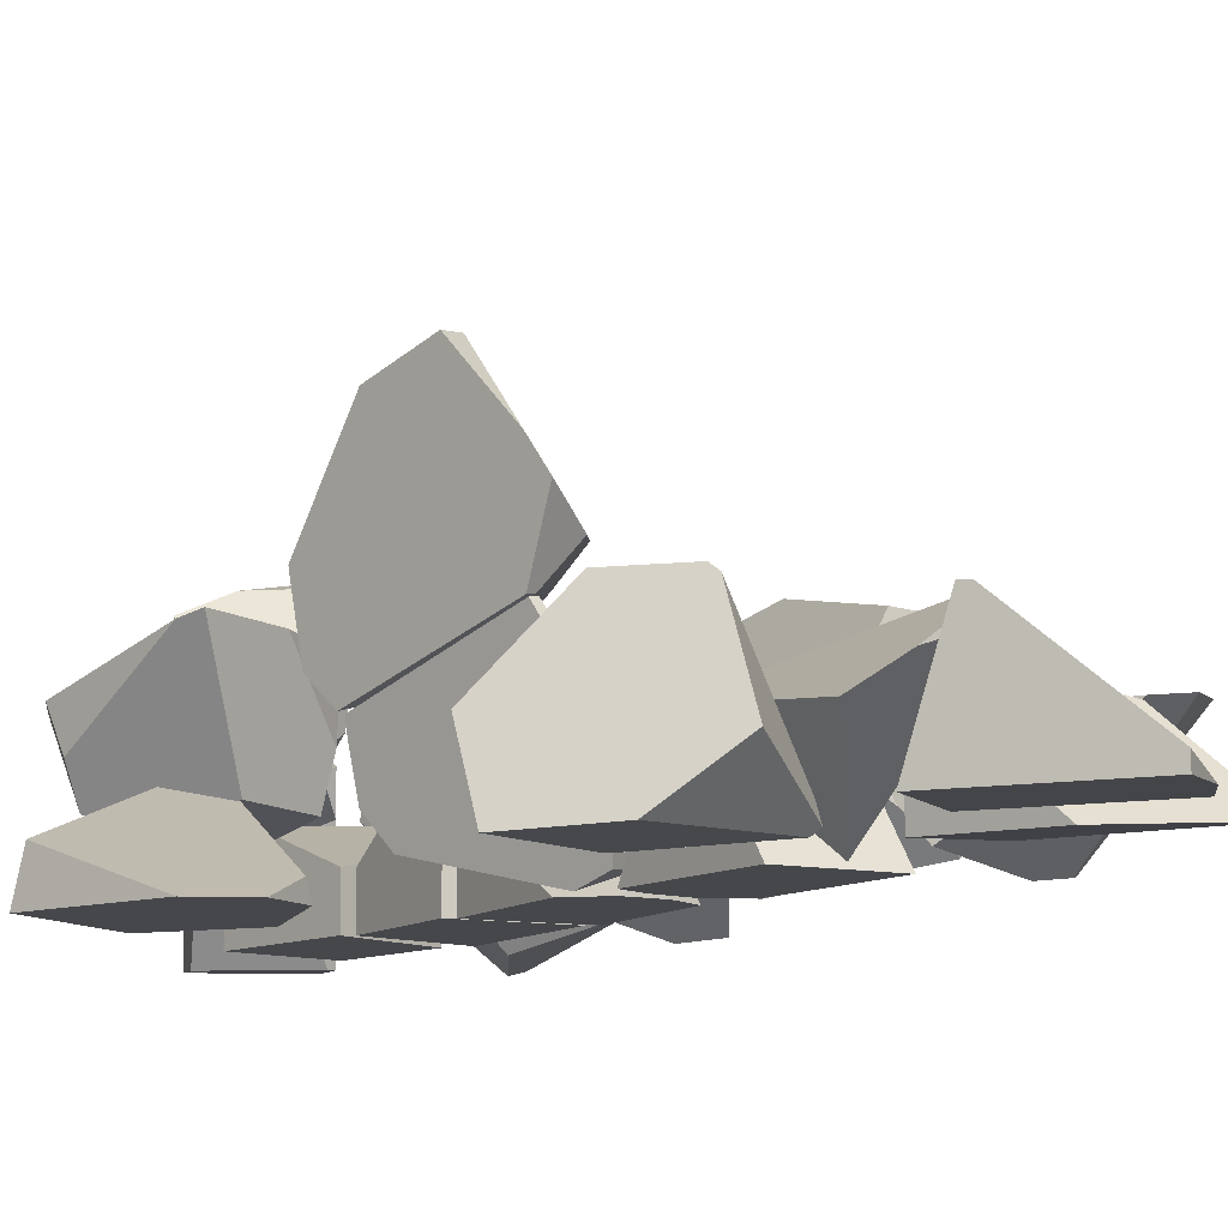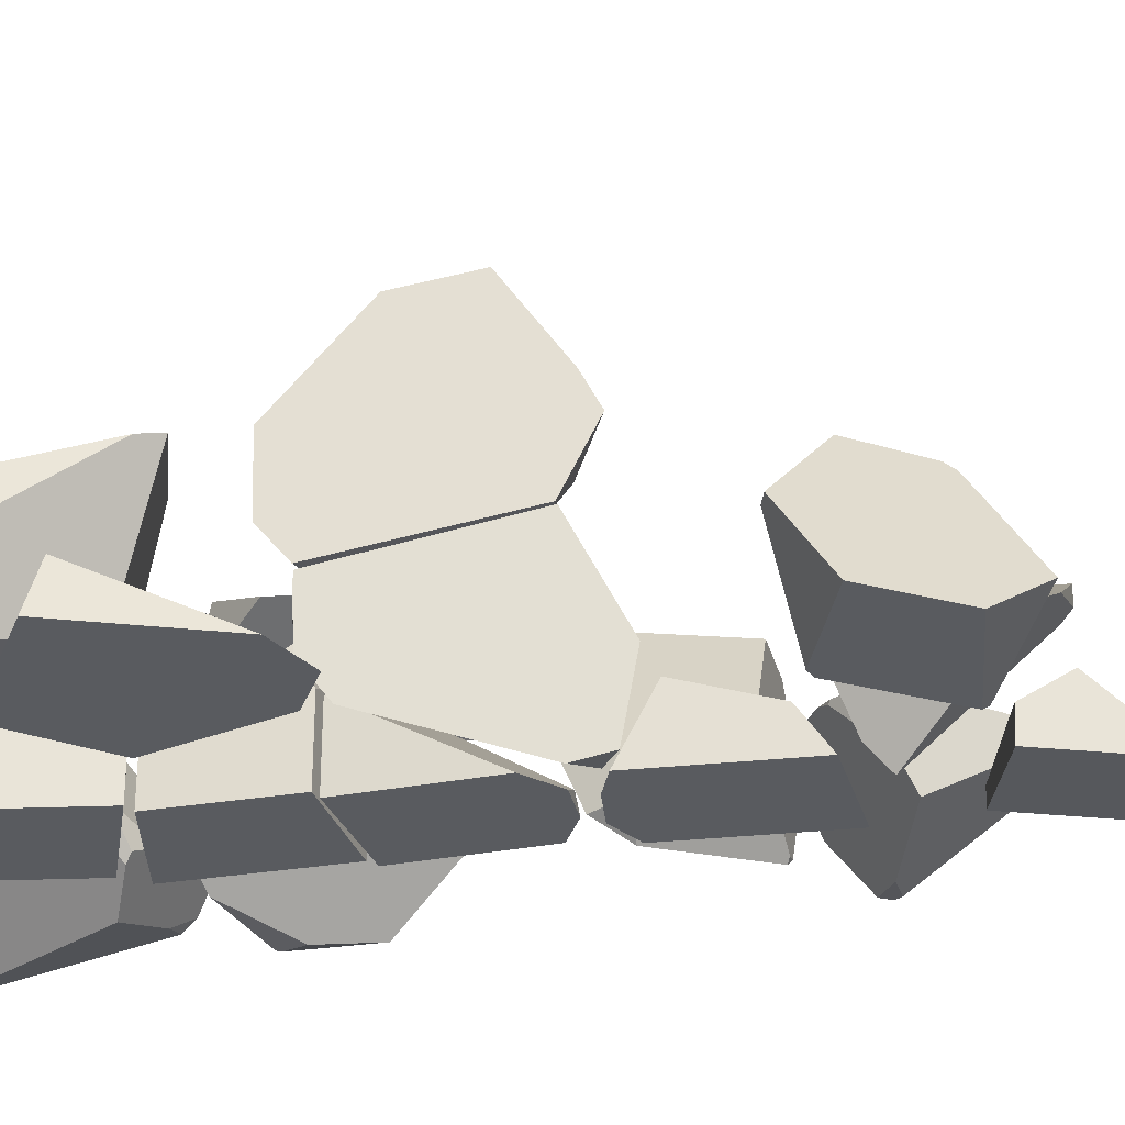
<metadata>
{"format":"obj","ext":"obj","renderer":"f3d","projection":"perspective","resolution":1024,"background":"white","views":[{"elev":-10.5,"azim":146.4,"up":"+Y"},{"elev":-32.4,"azim":99.6,"up":"+Y"}]}
</metadata>
<code>
o Cube.002_cell.019_Cube.002_cell.018
v 3.293 4.958 15.69
v 0.1501 3.751 11.43
v 0.2702 6.263 13.33
v 1.617 4.948 9.794
v 1.636 5.733 14.78
v 2.928 2.26 14.08
v 3.035 4.495 15.77
v 4.632 3.651 12.17
v 0.2702 6.263 13.33
v 0.1501 3.751 11.43
v 1.617 4.948 9.794
v 3.035 4.495 15.77
v 1.636 5.733 14.78
v 2.928 2.26 14.08
v 4.632 3.651 12.17
f 1 15 11 3 13
f 13 7 1
f 7 6 15 1
f 11 2 3
f 5 9 10 14 12
f 10 4 8 14
o Cube.002_cell.018_Cube.002_cell.017
v 1.257 0.2202 -15.72
v -2.6 0.5327 -14.71
v -3.028 3.46 -18.19
v -2.55 1.261 -14.74
v -4.471 0.3353 -21.78
v -3.354 3.329 -18.45
v -3.245 3.401 -18.05
v 0.0844 0.09646 -20.15
v 1.343 1.46 -15.77
v 0.9942 2.535 -17.44
v -2.55 1.261 -14.74
v -3.245 3.401 -18.05
v -3.354 3.329 -18.45
v -4.471 0.3353 -21.78
v 0.0844 0.09646 -20.15
v 1.343 1.46 -15.77
v 0.9942 2.535 -17.44
f 17 29 30 16
f 31 26 17 16
f 30 25 31 16
f 26 22 21 29 17
f 23 20 28 18 32
f 18 28 27
f 27 19 24 32 18
o Cube.002_cell.017_Cube.002_cell.016
v -4.44 2.158 -0.5952
v -5.109 1.134 7.011
v -6.424 0.08543 4.474
v -7.956 0.7783 5.789
v -7.933 0.7401 5.707
v -7.904 0.6912 5.602
v -4.487 9.355 4.991
v -5.874 7.317 6.433
v -4.059 6.477 1.71
v -4.491 2.349 -0.6644
v -4.498 2.283 -0.7022
v -4.811 1.812 -0.3857
v -6.592 0.06002 2.169
v -6 0.6425 1.319
v -3.517 2.58 7.645
v -3.536 2.522 7.639
v -2.073 4.703 6.143
v -2.148 3.987 5.73
v -2.16 3.875 5.666
v -2.999 8.236 4.92
v -3.003 8.231 4.91
v -5.874 7.317 6.433
v -7.956 0.7783 5.789
v -7.933 0.7401 5.707
v -7.904 0.6912 5.602
v -2.16 3.875 5.666
v -2.148 3.987 5.73
v -4.487 9.355 4.991
v -4.059 6.477 1.71
v -4.491 2.349 -0.6644
v -4.498 2.283 -0.7022
v -4.811 1.812 -0.3857
v -6.592 0.06002 2.169
v -6 0.6425 1.319
v -3.536 2.522 7.639
v -3.517 2.58 7.645
v -2.073 4.703 6.143
v -2.999 8.236 4.92
v -3.003 8.231 4.91
f 39 70 71 41
f 51 50 49 47 48
f 41 42 43 44 46 45 38 37 36 40 39
f 33 64 63
f 33 66 64
f 35 34 55 56
f 35 57 65
f 69 59 53 52
f 59 58 62 61 53
f 67 34 35 65 66 33 58
f 68 54 55 34 67
f 58 33 63 62
f 68 69 52 60 54
f 56 57 35
o Cube.002_cell.016_Cube.002_cell.015
v 7.014 3.816 8.865
v 11.67 1.888 6.923
v 5.562 3.315 6.942
v 6.582 0.7633 1.638
v 7.144 0.06031 10.03
v 11.84 0.06 7.432
v 4.657 0.06029 6.513
v 10.03 0.05987 1.862
v 8.097 0.05991 0.8318
v 4.771 0.06027 6.184
v 6.304 0.06003 1.787
v 7.144 0.06031 10.03
v 11.84 0.06 7.432
v 4.657 0.06029 6.513
v 10.03 0.05987 1.862
v 8.097 0.05991 0.8318
v 4.771 0.06027 6.184
v 6.304 0.06003 1.787
f 76 78 81 82 80 79 77
f 72 83 84 73
f 83 72 74 85
f 88 85 74 75
f 89 88 75
f 84 86 73
f 87 89 75
f 75 74 72 73 86 87
o Cube.002_cell.015_Cube.002_cell.014
v 0.5306 1.151 -4.71
v 1.581 3.358 2.183
v 2.294 3.708 -6.094
v 3.531 7.209 -4.248
v 1.729 6.468 0.2514
v 4.006 3.1 2.586
v 3.858 5.435 2.165
v 0.7701 5.269 1.736
v 0.7562 5.177 1.749
v 0.5608 3.888 1.94
v 0.7622 5.321 1.661
v 0.7521 5.386 1.566
v 0.1409 3.525 0.4366
v 4.62 2.663 2.42
v 5.003 4.66 2.467
v 4.195 1.532 1.502
v 5.044 4.926 2.428
v 4.164 1.451 1.437
v 5.066 5.071 2.406
v 2.556 0.06002 -4.32
v 2.854 3.866 -6.075
v 2.717 3.427 -6.309
v 2.706 3.345 -6.292
v 2.315 0.4798 -5.683
v 3.886 7.125 -4.263
v 3.874 7.146 -4.328
v 1.222 0.5828 -5.047
v 0.7701 5.269 1.736
v 0.7562 5.177 1.749
v 0.5608 3.888 1.94
v 0.7622 5.321 1.661
v 0.7521 5.386 1.566
v 0.1409 3.525 0.4366
v 4.62 2.663 2.42
v 5.003 4.66 2.467
v 4.195 1.532 1.502
v 5.044 4.926 2.428
v 4.164 1.451 1.437
v 5.066 5.071 2.406
v 2.556 0.06002 -4.32
v 3.874 7.146 -4.328
v 2.854 3.866 -6.075
v 2.717 3.427 -6.309
v 2.706 3.345 -6.292
v 2.315 0.4798 -5.683
v 3.886 7.125 -4.263
v 1.222 0.5828 -5.047
f 119 98 97 100 101 102
f 109 116 113
f 113 112 111 110 115 135 108 106 104 103 105 107 109
f 90 92 132 133
f 90 122 121 94 93 92
f 117 118 91 95 126 128 96
f 95 124 126
f 95 123 124
f 95 125 123
f 95 91 127 125
f 93 94 114 130
f 99 122 90 136 129 127 91
f 92 93 131 132
f 120 117 96 94
f 121 120 94
f 134 136 90 133
f 118 99 91
f 130 131 93
f 96 128 114 94
o Cube.002_cell.014_Cube.002_cell.013
v 6.18 0.06026 -10.91
v 9.213 3.003 -10.25
v 6.919 6.1 -11.78
v 5.083 5.486 -12.41
v 3.048 1.054 -14.8
v 3.049 1.057 -14.8
v 3.148 0.3634 -15.22
v 3.606 2.705 -12.47
v 3.373 0.1461 -15.03
v 5.74 0.06609 -11.12
v 5.734 0.1078 -11.1
v 5.769 0.06515 -11.07
v 6.173 2.079 -17.21
v 8.197 0.1256 -15.47
v 9.741 3.04 -10.41
v 5.626 5.849 -14.93
v 5.705 6.083 -14.6
v 5.882 6.14 -14.25
v 7.203 6.242 -11.95
v 5.72 6.128 -14.54
v 10.15 0.05984 -12.25
v 3.048 1.054 -14.8
v 3.049 1.057 -14.8
v 3.148 0.3634 -15.22
v 3.606 2.705 -12.47
v 3.373 0.1461 -15.03
v 5.74 0.06609 -11.12
v 5.734 0.1078 -11.1
v 5.769 0.06515 -11.07
v 6.173 2.079 -17.21
v 8.197 0.1256 -15.47
v 5.626 5.849 -14.93
v 5.705 6.083 -14.6
v 5.882 6.14 -14.25
v 7.203 6.242 -11.95
v 5.72 6.128 -14.54
v 10.15 0.05984 -12.25
v 9.741 3.04 -10.41
f 149 152 153 156 154 155 151 157 167
f 167 162 143 149
f 162 163 148 147 144 142 141 143
f 161 164 138 139 140
f 159 161 140 172 169
f 137 165 146 173
f 137 138 164 165
f 138 137 173 174
f 140 139 170 172
f 139 138 174 171
f 160 158 168 166
f 169 168 158 159
f 171 170 139
f 173 146 145 150
o Cube.002_cell.013_Cube.002_cell.012
v -2.819 4.329 15.24
v -7.144 1.334 16.47
v -7.337 0.06002 14.38
v -4.156 0.06002 9.316
v -3.326 5.77 15.73
v -6.33 0.8766 8.465
v -3.458 1.899 7.984
v -4.081 6.384 16.16
v -3.667 6.978 15.29
v -7.369 1.433 16.59
v -8.098 0.2586 14.54
v -6.402 2.557 7.174
v -7.333 1.195 8.382
v -7.09 1.543 7.877
v -3.351 7.306 11.13
v -1.71 2.499 10.03
v -1.64 2.571 9.103
v -1.67 2.525 9.064
v -2.662 1.016 8.742
v -2.461 1.311 8.537
v -2.593 1.116 8.672
v -4.081 6.384 16.16
v -3.667 6.978 15.29
v -7.369 1.433 16.59
v -8.098 0.2586 14.54
v -7.333 1.195 8.382
v -7.09 1.543 7.877
v -6.402 2.557 7.174
v -3.351 7.306 11.13
v -1.71 2.499 10.03
v -1.64 2.571 9.103
v -1.67 2.525 9.064
v -2.662 1.016 8.742
v -2.461 1.311 8.537
v -2.593 1.116 8.672
f 192 191 190 193 195 194
f 186 188 187 185 184 182 183 189
f 209 207 178 180 201 202 181
f 196 198 176 175 179
f 180 200 201
f 199 200 180 178 177
f 178 207 204 175 176 177
f 176 198 199 177
f 206 208 181
f 197 179 175 204 205 203
f 208 209 181
f 205 206 181 202 203
f 197 196 179
o Cube.002_cell.012_Cube.002_cell.011
v -0.693 1.557 -6.003
v -1.662 3.28 -8.772
v -3.546 6.972 -8.914
v -3.876 7.932 -4.119
v -5.315 1.091 -9.19
v -5.564 6.821 -9.129
v -3.576 7.464 -2.244
v -2.581 5.507 -2.308
v -2.547 5.439 -2.311
v -1.553 0.8048 -4.192
v -2.142 0.06002 -5.444
v -5.933 7.617 -5.131
v -7.561 4.404 -9.377
v -6.868 7.278 -6.548
v -7.55 4.386 -9.376
v -5.734 1.197 -9.233
v -5.475 0.9028 -9.104
v -5.455 0.8975 -9.082
v -1.479 0.8204 -4.346
v -0.9344 0.9347 -5.48
v -5.933 7.617 -5.131
v -3.576 7.464 -2.244
v -2.581 5.507 -2.308
v -2.547 5.439 -2.311
v -1.553 0.8048 -4.192
v -7.561 4.404 -9.377
v -6.868 7.278 -6.548
v -7.55 4.386 -9.376
v -5.734 1.197 -9.233
v -5.475 0.9028 -9.104
v -5.455 0.8975 -9.082
v -2.142 0.06002 -5.444
v -1.479 0.8204 -4.346
v -0.9344 0.9347 -5.48
f 220 229 228 219
f 219 218 217 216 221 223 222 224 225 226 227 220
f 213 230 231
f 243 241 240 211 210
f 215 235 236
f 231 232 233 210 211 212 213
f 242 243 210
f 240 239 214 211
f 214 238 237 235 215 212 211
f 233 234 242 210
f 212 215 236 230 213
f 239 238 214
o Cube.002_cell.011_Cube.002_cell.010
v 2.902 0.05892 12.7
v -1.07 0.06017 13.17
v -0.8808 2.645 8.43
v -1.117 3.567 10.7
v -1.069 2.688 13.17
v -1.114 2.821 12.79
v -1.344 3.511 10.84
v -1.602 0.06085 8.662
v -1.558 2.562 9.024
v -1.601 2.348 8.662
v -1.601 2.372 8.662
v 2.903 2.941 12.7
v 2.751 3.398 11.41
v 2.278 0.05972 7.407
v 2.278 1.87 7.408
v 2.278 1.876 7.408
v -1.069 2.688 13.17
v -1.114 2.821 12.79
v -1.344 3.511 10.84
v -1.558 2.562 9.024
v -1.602 0.06085 8.662
v -1.601 2.348 8.662
v -1.601 2.372 8.662
v 2.903 2.941 12.7
v 2.751 3.398 11.41
v 2.278 0.05972 7.407
v 2.278 1.87 7.408
v 2.278 1.876 7.408
f 244 269 270 259 268 267
f 244 267 248 245
f 245 251 269 244
f 248 249 250 252 254 253 251 245
f 264 265 258 257
f 246 266 263 247
f 262 261 247
f 263 262 247
f 247 261 260 255 256
f 265 266 246 271 258
f 256 271 246 247
o Cube.002_cell.010_Cube.002_cell.009
v -1.6 3.557 -10.74
v -6.545 2.1 -10.04
v -0.3657 3.451 -12.25
v -1.435 3.66 -10.88
v -2.014 3.758 -10.44
v -1.491 3.671 -10.81
v -2.14 3.778 -10.38
v -8.123 4.496 -11.32
v -4.668 4.167 -9.156
v -4.48 3.715 -17.27
v -9.474 4.533 -13.91
v -5.933 3.896 -17.37
v -5.317 0.06002 -12.03
v -6.751 0.2571 -11.79
v -6.564 0.2518 -11.43
v -6.79 0.2582 -11.86
v -6.747 0.2503 -11.91
v -6.53 0.2113 -12.12
v -0.9106 1.56 -12.51
v -0.9132 1.551 -12.51
v -0.9188 1.542 -12.52
v -1.551 0.5129 -13.07
v -0.3657 3.451 -12.25
v -1.435 3.66 -10.88
v -2.014 3.758 -10.44
v -1.491 3.671 -10.81
v -2.14 3.778 -10.38
v -4.668 4.167 -9.156
v -8.123 4.496 -11.32
v -9.474 4.533 -13.91
v -5.933 3.896 -17.37
v -6.564 0.2518 -11.43
v -5.317 0.06002 -12.03
v -6.79 0.2582 -11.86
v -6.747 0.2503 -11.91
v -6.53 0.2113 -12.12
v -6.751 0.2571 -11.79
v -0.9106 1.56 -12.51
v -0.9132 1.551 -12.51
v -0.9188 1.542 -12.52
v -4.48 3.715 -17.27
v -1.551 0.5129 -13.07
f 274 290 291 292 313 281
f 284 286 285 305 306 289
f 281 283 282 279 280 278 276 277 275 274
f 272 296 298 311 310
f 273 308 303
f 304 293 311 298 299 273 303
f 273 299 300
f 272 310 309 295 297
f 309 294 295
f 297 296 272
f 300 301 287 308 273
f 304 307 302 312 293
f 288 287 301 302
f 307 288 302
o Cube.002_cell.009_Cube.002_cell.008
v -3.121 4.411 -1.266
v -2.956 4.463 3.627
v -3.042 4.432 2.314
v -3.274 4.348 -1.205
v -4.827 5.236 -0.8202
v -3.351 4.392 -1.186
v 0.06032 7.51 5.969
v 1.801 6.43 4.135
v 1.738 6.407 3.173
v -2.24 8.46 0.5004
v -4.069 7.002 -1.355
v -4.072 6.993 -1.353
v -0.844 5.326 6.696
v -2.956 4.463 3.627
v -3.042 4.432 2.314
v -3.274 4.348 -1.205
v -4.827 5.236 -0.8202
v -3.351 4.392 -1.186
v 0.06032 7.51 5.969
v 1.801 6.43 4.135
v 1.738 6.407 3.173
v -2.24 8.46 0.5004
v -4.069 7.002 -1.355
v -4.072 6.993 -1.353
v -0.844 5.326 6.696
f 315 326 320 335 336 337 318
f 320 321 322 335
f 318 319 317 316 315
f 314 329 331 325 324
f 328 329 314
f 333 332 338
f 331 330 325
f 333 338 327 328 314 334
f 324 323 334 314
o Cube.002_cell.008_Cube.002_cell.007
v -0.7817 4.545 1.966
v -1.375 2.645 7.676
v 1.444 4.968 2.949
v -2.125 2.371 7.781
v -2.125 0.06 7.781
v -1.792 4.265 1.813
v -1.792 0.06002 1.812
v 1.913 1.876 7.214
v 1.913 0.06001 7.214
v 2.144 4.659 3.062
v 2.18 3.171 2.413
v 2.18 0.06002 2.413
v -2.125 2.371 7.781
v -1.792 4.265 1.813
v -2.125 0.06 7.781
v -1.792 0.06002 1.812
v 1.913 0.06001 7.214
v 1.913 1.876 7.214
v 2.144 4.659 3.062
v 2.18 3.171 2.413
v 2.18 0.06002 2.413
f 347 343 345 350
f 350 349 348 346 347
f 343 342 344 345
f 352 351 340 341 339
f 357 358 339 341
f 359 354 352 339 358
f 353 355 356 340 351
f 356 357 341 340
o Cube.002_cell.007_Cube.002_cell.006
v -0.7476 11.08 15.39
v -0.7505 5.784 14.5
v -1.212 8.255 13.09
v -1.671 6.152 14.89
v -1.607 6.823 16.87
v -1.542 6.661 13.89
v -0.7671 10.88 14.79
v 2.827 9.95 15.66
v 1.152 10.72 15.45
v 3.079 9.834 15.69
v 2.683 7.504 14.18
v 2.229 5.307 15.28
v 2.287 5.908 17.05
v -0.4545 10.85 14.9
v -1.607 6.823 16.87
v -1.671 6.152 14.89
v -1.542 6.661 13.89
v -1.212 8.255 13.09
v -0.7671 10.88 14.79
v 1.152 10.72 15.45
v 2.827 9.95 15.66
v 3.079 9.834 15.69
v 2.683 7.504 14.18
v 2.229 5.307 15.28
v 2.287 5.908 17.05
v -0.4545 10.85 14.9
f 379 385 366 360
f 374 372 369 380 379 360
f 372 371 370 369
f 366 362 365 363 374 360
f 383 384 364 375 361
f 367 381 382 377 378 373
f 382 383 361 376 377
f 373 368 367
f 375 376 361
o Cube.002_cell.006_Cube.002_cell.005
v -1.13 4.545 1.728
v 0.3464 0.5129 -4.19
v -2.129 0.06001 1.541
v -2.129 4.266 1.542
v -2.088 4.744 1.091
v -1.664 0.06002 -3.601
v -1.963 3.928 -0.2918
v -1.966 3.947 -0.2596
v 1.821 3.167 2.278
v 1.821 0.06 2.277
v -0.3619 0.06002 -4.223
v 2.295 0.06001 -2.982
v 1.182 0.06002 -4.153
v 1.232 0.06002 -4.1
v -2.129 4.266 1.542
v -2.129 0.06001 1.541
v 2.295 0.06001 -2.982
v 1.821 3.167 2.278
v -2.088 4.744 1.091
v -1.664 0.06002 -3.601
v -1.963 3.928 -0.2918
v -1.966 3.947 -0.2596
v 1.821 0.06 2.277
v -0.3619 0.06002 -4.223
v 1.182 0.06002 -4.153
v 1.232 0.06002 -4.1
f 408 388 405 396 410 411 402
f 402 394 408
f 388 389 390 393 406 405
f 387 398 409
f 403 397 399 407 404 386
f 404 400 386
f 403 386 400 401 395
f 399 398 387 392 407
f 387 409 391 392
o Cube.002_cell.005_Cube.002_cell.004
v 3.186 0.06019 -27.34
v 0.1829 0.1708 -24.62
v 0.4224 0.528 -24.27
v 3.15 0.9417 -20.1
v 3.158 0.8894 -20.08
v 3.267 0.1706 -19.88
v 1.531 0.1148 -26.26
v 6.506 0.05994 -22.23
v 6.334 0.06582 -22.1
v 3.198 0.5841 -27.34
v 5.661 4.251 -23.74
v 5.694 4.256 -23.69
v 5.862 4.281 -23.43
v 0.1829 0.1708 -24.62
v 0.4224 0.528 -24.27
v 3.15 0.9417 -20.1
v 3.158 0.8894 -20.08
v 3.267 0.1706 -19.88
v 1.531 0.1148 -26.26
v 6.506 0.05994 -22.23
v 6.334 0.06582 -22.1
v 3.198 0.5841 -27.34
v 5.661 4.251 -23.74
v 5.694 4.256 -23.69
v 5.862 4.281 -23.43
f 419 420 417 413 430 412
f 430 433 412
f 433 422 423 424 419 412
f 417 416 415 414 413
f 428 429 432
f 432 431 436 427 428
f 421 418 425 426 434
f 436 435 427
f 435 434 426 427
o Cube.002_cell.004_Cube.002_cell.003
v 8.109 3.322 11.18
v 8.825 4.679 10.72
v 7.185 2.43 10.81
v 5.38 2.407 10.97
v 3.122 2.703 9.924
v 2.652 3.245 7.864
v 5.41 3.403 7.147
v 8.42 6.097 12.55
v 5.928 6.066 12.77
v 8.928 6.316 11.69
v 8.005 7.783 6.098
v 7.607 8.001 5.279
v 3.304 6.409 11.56
v 2.349 7.511 7.366
v 4.73 7.835 6.027
v 2.467 5.04 7.389
v 7.185 2.43 10.81
v 5.38 2.407 10.97
v 3.122 2.703 9.924
v 5.41 3.403 7.147
v 2.652 3.245 7.864
v 8.42 6.097 12.55
v 5.928 6.066 12.77
v 8.928 6.316 11.69
v 8.005 7.783 6.098
v 7.607 8.001 5.279
v 4.73 7.835 6.027
v 3.304 6.409 11.56
v 2.349 7.511 7.366
v 2.467 5.04 7.389
f 441 464 450 466 442
f 464 445 444 446 461 462 451 450
f 442 443 439 440 441
f 454 453 437 458 459
f 457 452 463 448 456
f 452 465 463
f 458 437 438 460
f 449 455 454 459
f 447 460 438
f 447 438 437 453 456 448
o Cube.002_cell.003_Cube.002_cell.002
v 1.714 12.23 -0.6129
v 1.905 6.484 0.3483
v 4.1 5.459 2.2
v 2.302 8.824 -4.505
v 3.577 7.268 -4.192
v 0.8426 8.245 -0.7271
v 1.452 11.74 -0.7485
v 0.6517 9.243 -2.117
v 5.771 6.234 3.391
v 5.765 6.202 3.391
v 5.313 5.107 2.406
v 5.308 5.115 2.381
v 5.148 5.356 1.613
v 6.24 8.928 3.375
v 6.092 12.99 0.1012
v 3.919 7.209 -4.282
v 4.034 9.869 -5.621
v 4.108 10.1 -5.495
v 5.492 13.9 -2.78
v 4.416 11.06 -4.968
v 4.021 9.576 -5.474
v 3.711 13.97 -1.394
v 4.587 14.02 -2.405
v 1.452 11.74 -0.7485
v 0.8426 8.245 -0.7271
v 3.711 13.97 -1.394
v 4.587 14.02 -2.405
v 0.6517 9.243 -2.117
v 6.24 8.928 3.375
v 5.771 6.234 3.391
v 5.765 6.202 3.391
v 5.313 5.107 2.406
v 5.308 5.115 2.381
v 5.148 5.356 1.613
v 3.919 7.209 -4.282
v 6.092 12.99 0.1012
v 4.034 9.869 -5.621
v 4.108 10.1 -5.495
v 5.492 13.9 -2.78
v 4.416 11.06 -4.968
v 4.021 9.576 -5.474
f 485 489 488 481
f 481 480 475 476 477 478 479 482 487 483 484 486 485
f 474 472 473
f 471 470 503 507
f 493 504 503 470 494 490 467 492
f 491 494 470 471 468
f 495 502 492 467
f 469 497 496 495 467 490 491 468
f 469 498 497
f 469 468 499 498
f 500 499 468 471
f 506 504 493
f 493 505 506
f 501 500 471
f 507 501 471
o Cube.002_cell.002_Cube.002_cell.001
v -2.103 0.06001 15.72
v 0.8583 4.259 14.05
v -0.2848 5.371 13.91
v -1.311 5.658 13.99
v -1.318 5.668 14.01
v -1.887 6.448 15.84
v -2.372 0.07053 15.76
v -3.175 0.1967 18.11
v -3.044 0.1761 17.73
v 1.847 5.98 17.2
v 2.361 5.276 15.56
v 2.363 5.272 15.55
v 2.441 4.352 15.11
v 1.087 0.06002 18.03
v 0.6428 0.1304 19.33
v -1.311 5.658 13.99
v -1.318 5.668 14.01
v -1.887 6.448 15.84
v -2.372 0.07053 15.76
v -3.175 0.1967 18.11
v -3.044 0.1761 17.73
v 1.847 5.98 17.2
v 2.361 5.276 15.56
v 2.363 5.272 15.55
v 2.441 4.352 15.11
v 1.087 0.06002 18.03
v 0.6428 0.1304 19.33
f 515 522 517 513
f 522 521 520 519 518 517
f 513 512 511 514 516 515
f 533 534 527 528 508
f 524 525 529 530
f 523 510 509 508 526
f 531 532 509 510
f 533 508 509 532
f 530 531 510 523 524
f 528 526 508
o Cube.002_cell.001_Cube.002_cell.000
v 0.4276 5.425 -17.48
v -0.2547 4.629 -17.08
v 0.3055 5.582 -16.13
v 0.03903 4.924 -17.45
v 2.005 4.215 -17.19
v 2.988 3.763 -10.51
v 0.9987 0.8685 -11.79
v 0.5238 0.06002 -12.6
v 3.522 3.076 -16.38
v 0.5274 0.06363 -12.6
v 2.209 4.368 -10.52
v 0.3055 5.582 -16.13
v -0.2547 4.629 -17.08
v 2.005 4.215 -17.19
v 0.03903 4.924 -17.45
v 2.988 3.763 -10.51
v 0.9987 0.8685 -11.79
v 0.5238 0.06002 -12.6
v 3.522 3.076 -16.38
v 0.5274 0.06363 -12.6
v 2.209 4.368 -10.52
f 535 549 547 546
f 548 549 535
f 546 555 550 543 548 535
f 550 551 542 544 543
f 536 552 541 545 537
f 536 538 554 552
f 553 554 538 539
f 541 540 545
o Cube.002_cell_Cube.002_cell.020
v -1.867 3.45 -9.336
v 1.451 2.985 -6.677
v -0.05054 0.5135 -4.887
v -2.02 0.05986 -5.653
v -2.164 0.06035 -11.65
v -2.11 3.377 -9.411
v -2.111 3.341 -9.435
v 1.988 0.05984 -5.364
v 1.955 2.767 -6.74
v 1.954 2.754 -6.78
v 1.847 0.06031 -11.23
v -0.8528 0.0598 -4.898
v -0.7604 0.0598 -4.839
v 1.874 1.721 -10.11
v 0.7837 0.05981 -4.946
v 1.833 0.05984 -5.31
v -2.11 3.377 -9.411
v -2.02 0.05986 -5.653
v -2.111 3.341 -9.435
v -2.164 0.06035 -11.65
v 1.954 2.754 -6.78
v 1.874 1.721 -10.11
v 1.988 0.05984 -5.364
v 1.955 2.767 -6.74
v -0.8528 0.0598 -4.898
v -0.7604 0.0598 -4.839
v 0.7837 0.05981 -4.946
v 1.847 0.06031 -11.23
v 1.833 0.05984 -5.31
f 563 571 582 568 580 559 560 566
f 566 569 565 564 563
f 559 561 562 560
f 557 579 576 556
f 558 570 584
f 556 576 577
f 577 583 575 574
f 558 584 578 579 557
f 581 570 558
f 574 572 556 577
f 567 581 558 557 556 572 573

</code>
